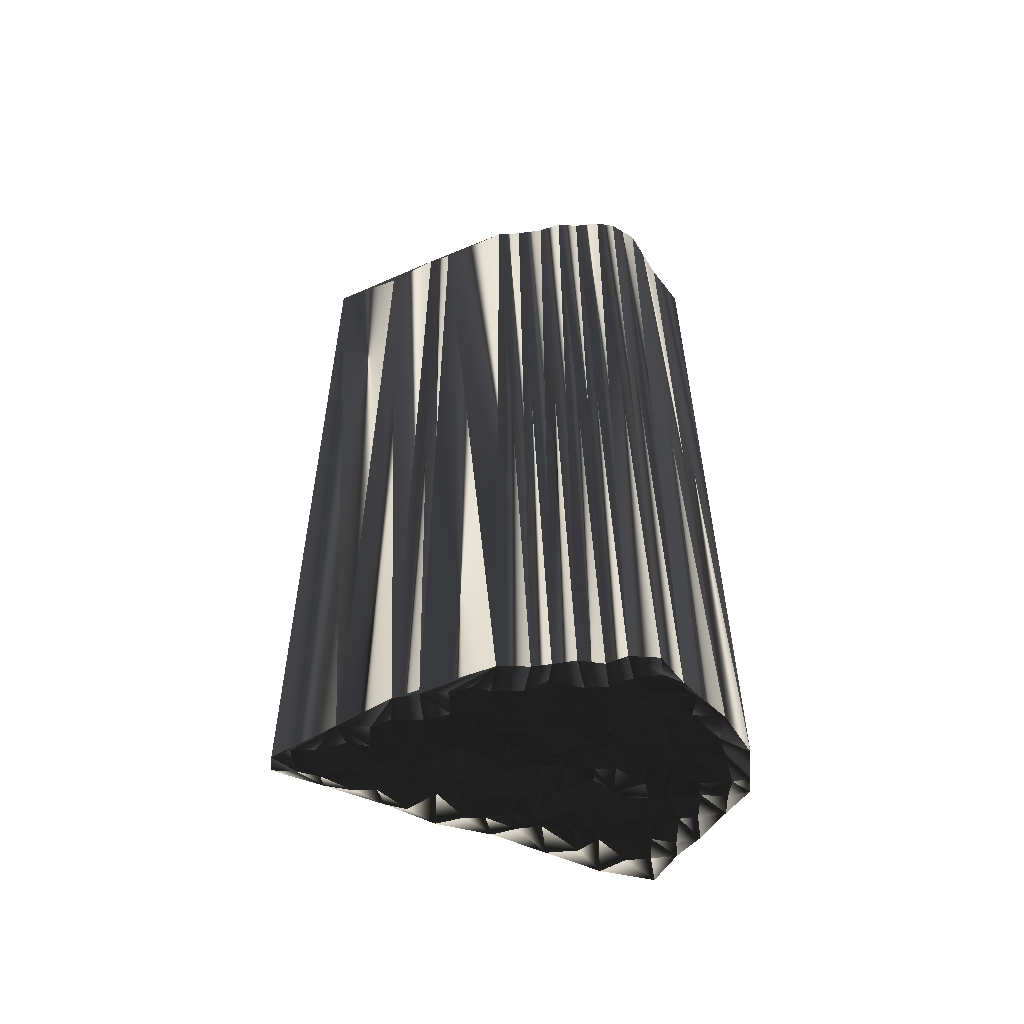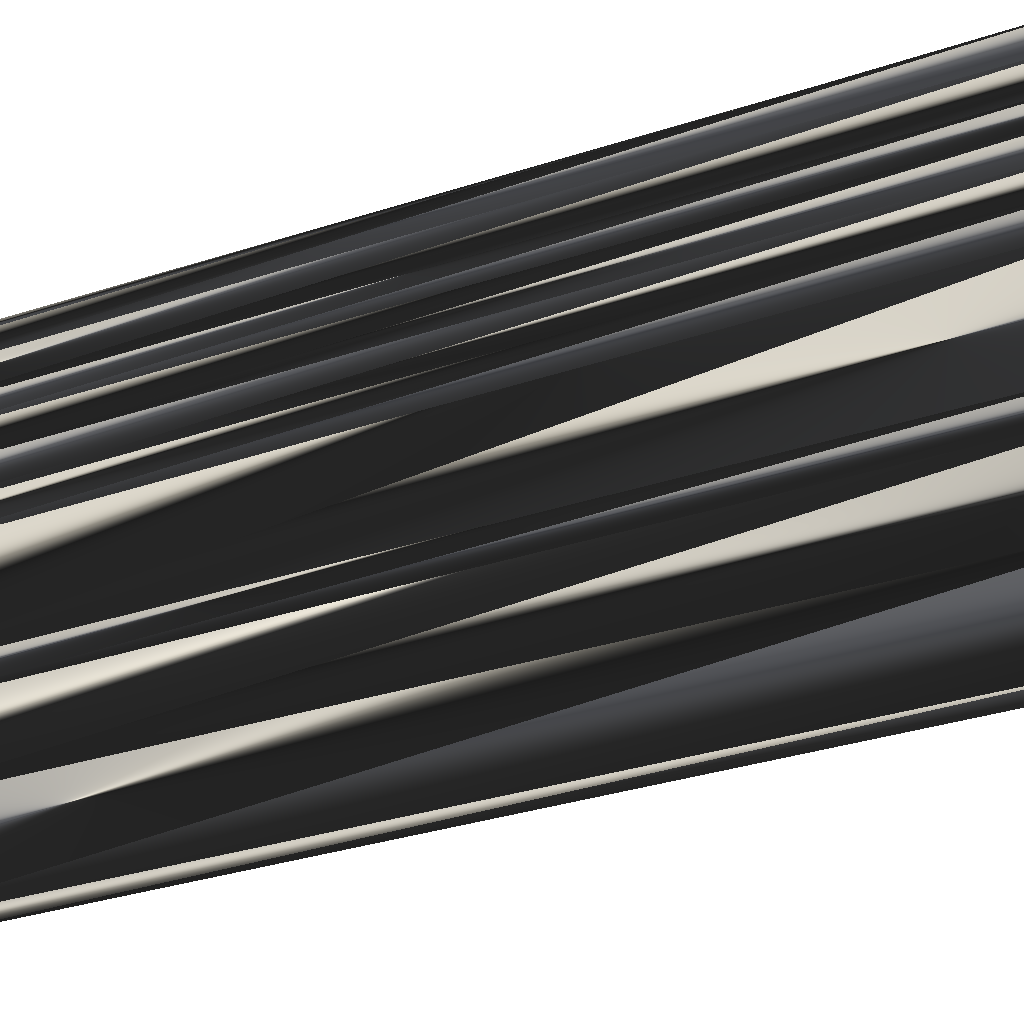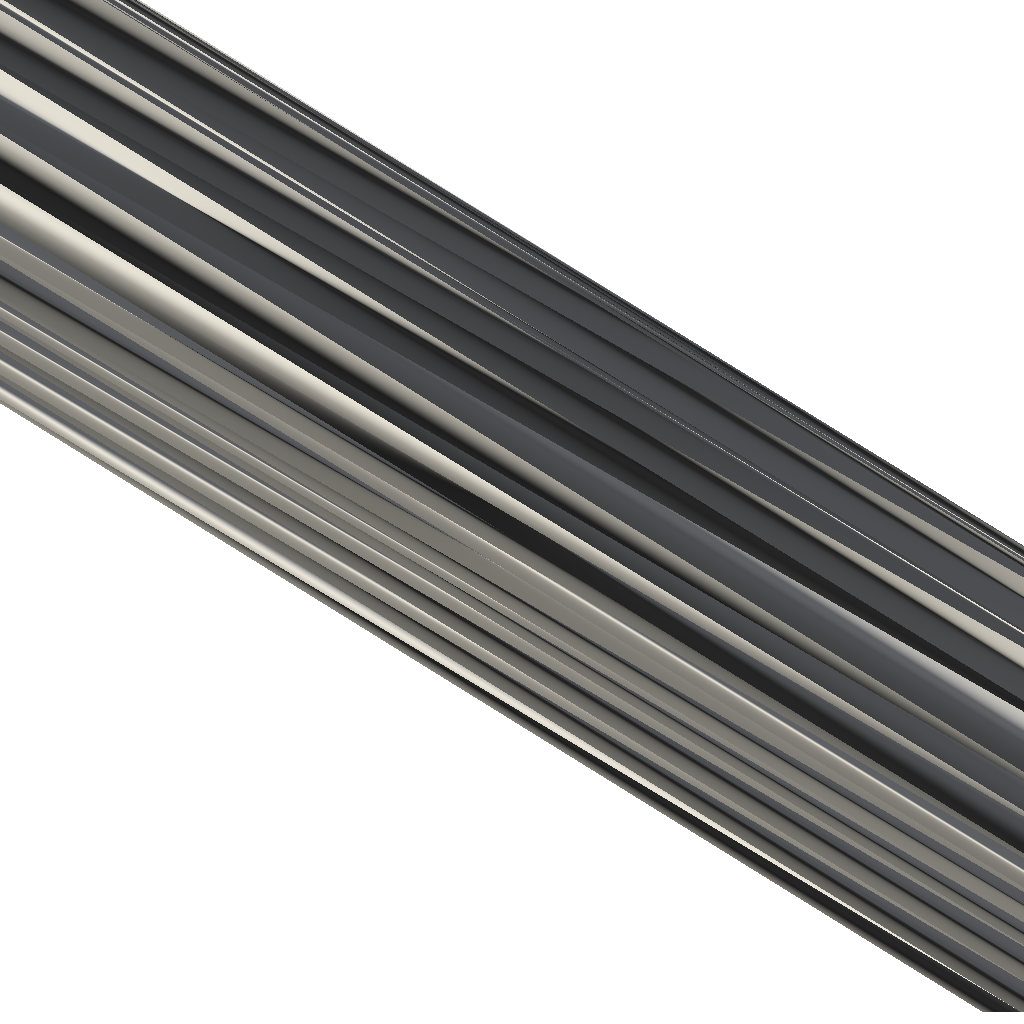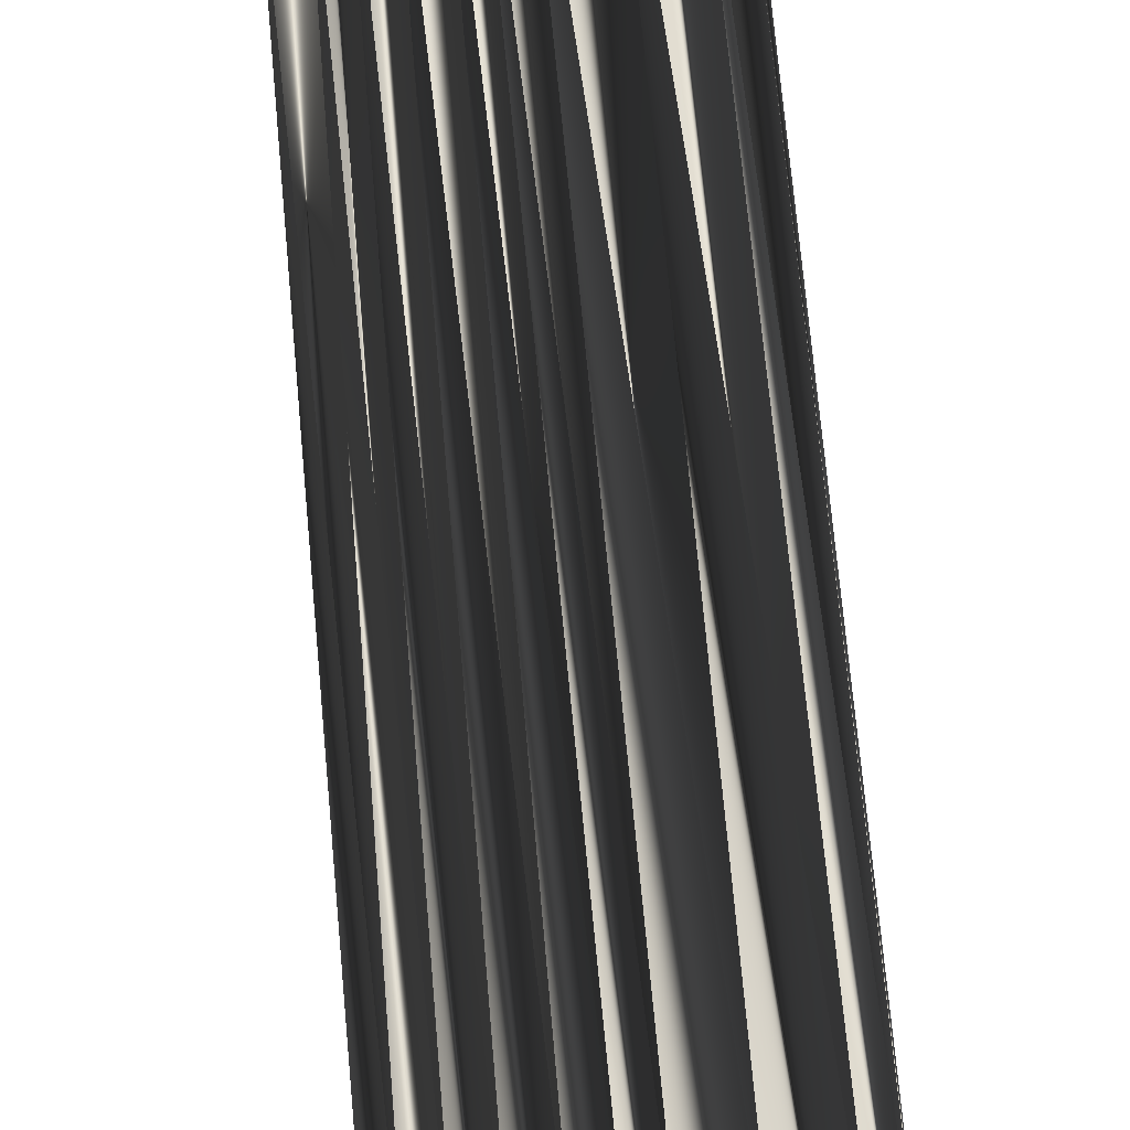
<metadata>
{"format":"obj","ext":"obj","renderer":"f3d","projection":"perspective","resolution":1024,"background":"white","views":[{"elev":-56.7,"azim":96.1,"up":"+Z"},{"elev":-28.4,"azim":117.4,"up":"+Y"},{"elev":-79.8,"azim":58.0,"up":"+Y"},{"elev":68.3,"azim":-5.0,"up":"+Y"}]}
</metadata>
<code>
v 246.1 462.3 0.05867
v 246.9 460.6 -0.1494
v 247.1 461.5 -0.001693
v 247.1 462.3 -0.01819
v 247.1 463.1 0.06323
v 247.8 459 -0.1026
v 247.7 460 -0.01573
v 248 460.7 0.1511
v 248 461.6 0.083
v 247.9 462.3 0.02745
v 247.8 463.1 -0.1237
v 247.9 463.8 -0.02216
v 248.8 457.4 -0.1109
v 248.8 458.2 0.07762
v 248.8 459 0.07813
v 248.7 460 -0.08373
v 248.6 460.6 -0.000587
v 248.7 461.7 0.01669
v 248.9 462.4 -0.1029
v 248.7 463.2 0.01879
v 248.8 463.8 -0.07105
v 248.7 464.7 0.08676
v 249.5 455.8 -0.2071
v 249.5 456.7 -0.06249
v 249.4 457.3 -0.05701
v 249.4 458.2 0.1953
v 249.4 459 -0.2978
v 249.5 459.8 -0.1225
v 249.5 460.6 -0.07932
v 249.6 461.6 0.1957
v 249.6 462.4 0.0426
v 249.6 462.9 -0.02126
v 249.4 463.9 0.1848
v 249.5 464.8 0.005951
v 249.6 465.4 0.01554
v 250.3 454.3 -0.04595
v 250.2 455 -0.2561
v 250.4 455.9 0.1155
v 250.1 456.7 -0.08
v 250.3 457.6 -0.1057
v 250.1 458.4 -0.01653
v 250.4 459.2 0.02876
v 250.2 459.7 -0.06301
v 250.4 460.7 0.1843
v 250.1 461.3 -0.06857
v 250.4 462.3 -0.1469
v 250.5 463.1 0.04246
v 250.2 463.9 -0.1323
v 250.2 464.9 -0.2006
v 250.2 465.5 -0.06306
v 251.1 452.6 0.08273
v 251.1 453.5 -0.2304
v 250.9 454.2 -0.08714
v 251.1 455 -0.1148
v 250.9 456 -0.1093
v 251.1 456.7 -0.009235
v 251.1 457.4 0.07899
v 251.1 458.2 0.09936
v 251.2 459.1 0.04315
v 251.1 459.9 0.05213
v 251 460.8 0.02221
v 251.1 461.4 -0.2003
v 250.9 462.3 -0.1587
v 251.1 462.9 -0.08692
v 251 463.7 0.1533
v 251.2 464.7 0.01709
v 251 465.5 0.1537
v 252 451.1 -0.07566
v 251.9 451.9 -0.008744
v 251.7 452.6 -0.1942
v 251.8 453.4 0.01304
v 251.8 454.5 0.006237
v 252 455 -0.03529
v 251.7 455.9 0.006348
v 252.1 456.7 0.1989
v 251.9 457.5 -0.04351
v 251.9 458.3 0.1147
v 251.8 459.1 0.01088
v 252 460 -0.221
v 251.9 460.8 0.1598
v 251.7 461.6 -0.02148
v 251.9 462.1 -0.1825
v 252 463.1 -0.06916
v 251.9 464 -0.2054
v 251.9 464.6 -0.1116
v 252.6 451.2 -0.1278
v 252.7 451.8 0.03873
v 252.7 452.6 -0.07925
v 252.8 453.5 -0.003879
v 252.6 454.2 -0.04003
v 252.6 455.1 -0.09608
v 252.6 455.9 -0.01181
v 252.5 456.9 0.1537
v 252.7 457.3 0.08498
v 252.8 458.4 -0.0424
v 252.6 459 -0.01289
v 252.7 459.9 0.02897
v 252.8 460.6 -0.07111
v 252.6 461.4 -0.04802
v 252.7 462.3 -0.1597
v 252.7 463 0.1531
v 252.8 463.8 -0.03795
v 252.7 464.8 -0.0829
v 253.5 453.3 0.009815
v 253.4 454.4 -0.0887
v 253.6 455 -0.085
v 253.4 455.9 -0.02391
v 253.6 456.8 -0.0402
v 253.5 457.6 -0.06331
v 253.4 458.3 0.03747
v 253.4 459.1 -0.04698
v 253.5 459.8 -0.0802
v 253.6 460.6 -0.1076
v 253.4 461.5 0.001106
v 253.5 462.4 -0.04111
v 253.5 462.9 0.05558
v 253.4 464 0.09711
v 254.3 455.1 0.03173
v 254.3 455.9 0.1015
v 254.3 456.8 0.09024
v 254.4 457.5 0.1016
v 254.3 458 -0.03207
v 254.2 459 0.002552
v 254.4 459.7 0.1497
v 254.3 460.8 -0.2237
v 254.1 461.5 -0.04239
v 254.3 462.2 0.02887
v 254.4 463.1 0.02534
v 254.2 463.7 -0.1985
v 255.2 458.3 -0.002567
v 255 459.3 0.1364
v 255.2 459.9 -0.08637
v 255.2 460.7 -0.01101
v 255 461.5 -0.02208
v 255.2 462.1 -0.09686
v 255 463.1 -0.03038
v 246.4 462.3 29.98
v 247.1 460.7 29.87
v 247.1 461.5 30.11
v 247.1 462.3 30.02
v 247 463.1 29.92
v 247.9 459.1 30.11
v 247.9 459.9 29.87
v 247.9 460.5 29.97
v 247.8 461.5 30.17
v 247.9 462.3 29.98
v 248 463.3 29.95
v 247.8 464 30.03
v 248.7 457.4 30.16
v 248.5 458.3 30.1
v 248.6 459.2 29.72
v 248.8 459.8 30.05
v 248.7 460.9 29.96
v 248.7 461.5 29.98
v 248.8 462.3 29.95
v 248.7 463 30.05
v 248.7 463.8 30.05
v 248.6 464.7 29.98
v 249.3 455.9 29.96
v 249.6 456.5 30.04
v 249.3 457.5 30.12
v 249.5 458.2 29.91
v 249.4 459.2 30.04
v 249.4 459.9 29.97
v 249.4 460.9 30.21
v 249.6 461.5 30.07
v 249.5 462.2 30.09
v 249.4 463.2 30.08
v 249.3 464.1 29.98
v 249.6 464.5 30.07
v 249.6 465.5 30.19
v 250.3 454.2 29.98
v 250.4 454.8 29.93
v 250.4 456 30.11
v 250.3 456.7 29.92
v 250.2 457.5 30.12
v 250.2 458.4 29.97
v 250.3 459.2 29.97
v 250.3 460 30.02
v 250.4 460.6 29.95
v 250.3 461.6 29.95
v 250.5 462.3 29.93
v 250.1 463 29.96
v 250.2 463.7 29.98
v 250.2 464.7 29.89
v 250.4 465.5 30.03
v 251.2 452.7 30.14
v 251 453.4 30.05
v 251.1 454.4 29.96
v 251.1 455.1 30.08
v 251.3 455.9 29.94
v 251 456.5 30.03
v 251 457.7 30.02
v 251 458.4 29.99
v 251.1 458.9 29.99
v 251.1 459.8 29.95
v 251.3 460.7 30.03
v 251.2 461.4 29.79
v 251.1 462.5 29.82
v 251.2 463 30.11
v 251 464 30
v 251 464.6 29.83
v 251.2 465.5 30.05
v 252 451 30.06
v 251.8 451.7 30.18
v 251.7 452.8 30.1
v 252 453.5 30.05
v 252 454.3 29.86
v 251.9 455.2 29.86
v 252.1 456 29.76
v 251.9 456.7 29.74
v 251.8 457.5 29.93
v 252 458.3 29.85
v 252 459 29.91
v 252 459.8 29.79
v 251.8 460.8 29.96
v 251.9 461.5 30.1
v 252 462.3 29.94
v 251.9 463.1 29.95
v 251.8 463.9 30.11
v 251.9 464.6 30.05
v 252.8 451.1 29.96
v 252.7 451.7 30.09
v 252.9 452.8 29.88
v 252.8 453.5 30.08
v 252.9 454.3 29.98
v 252.6 455 29.99
v 252.8 455.8 29.84
v 252.8 456.6 30.02
v 252.7 457.5 29.98
v 252.7 458.5 30.05
v 252.7 459.2 30.01
v 252.7 460 30
v 252.7 460.7 30.11
v 252.7 461.5 29.79
v 252.6 462.4 29.93
v 252.7 463 29.98
v 252.6 463.9 29.94
v 252.6 464.7 29.96
v 253.4 453.4 29.9
v 253.7 454.1 29.94
v 253.6 455.3 30.01
v 253.6 455.9 29.88
v 253.6 457 30.15
v 253.6 457.3 30.01
v 253.4 458.5 29.99
v 253.4 459.1 30.2
v 253.5 460.2 30.1
v 253.3 460.7 29.99
v 253.5 461.4 29.99
v 253.5 462.2 29.99
v 253.6 463.2 30.02
v 253.7 463.8 30.13
v 254.2 455.1 29.88
v 254.3 455.9 30.03
v 254.4 456.6 30.14
v 254.1 457.7 29.97
v 254.4 458.3 29.69
v 254.2 459 29.87
v 254.4 459.8 29.87
v 254.2 460.8 30.06
v 254.3 461.4 30
v 254.3 462.4 29.99
v 254.3 463 30.17
v 254.2 463.8 30.22
v 255 458.2 30.05
v 255 459 29.99
v 255.1 460 30
v 255.2 460.8 30.17
v 255 461.5 30.12
v 255.1 462.4 30.08
v 255 463.1 29.88
f 36 53 37
f 16 27 28
f 15 7 6
f 42 59 43
f 35 34 49
f 108 119 120
f 22 33 34
f 67 85 103
f 55 74 56
f 38 39 24
f 111 97 96
f 40 41 26
f 25 14 13
f 39 56 40
f 39 25 24
f 91 92 74
f 58 42 41
f 40 26 25
f 8 3 2
f 26 14 25
f 15 16 7
f 26 15 14
f 16 8 7
f 15 6 14
f 21 22 12
f 52 53 36
f 66 50 49
f 33 47 48
f 85 66 84
f 29 30 18
f 5 11 12
f 42 43 28
f 56 57 40
f 101 84 83
f 98 113 99
f 82 100 83
f 67 50 66
f 127 128 116
f 83 100 101
f 116 115 127
f 124 125 113
f 126 115 114
f 124 113 112
f 127 115 126
f 125 114 113
f 114 99 113
f 78 79 60
f 95 96 78
f 40 57 41
f 112 98 97
f 97 80 79
f 90 105 91
f 51 52 36
f 91 106 92
f 59 77 78
f 88 104 89
f 53 71 72
f 95 110 96
f 41 57 58
f 38 24 23
f 14 6 13
f 25 13 24
f 24 13 23
f 38 54 55
f 39 40 25
f 38 23 37
f 37 23 36
f 73 55 54
f 54 38 37
f 51 70 52
f 37 53 54
f 70 87 88
f 52 71 53
f 53 72 54
f 39 38 55
f 77 76 94
f 73 91 74
f 55 56 39
f 58 76 77
f 42 58 59
f 59 60 43
f 42 27 41
f 57 56 75
f 58 77 59
f 59 78 60
f 9 17 18
f 60 79 61
f 63 81 82
f 60 61 44
f 29 44 30
f 43 60 44
f 81 63 62
f 18 17 29
f 29 43 44
f 41 27 26
f 26 27 15
f 27 42 28
f 28 43 29
f 7 2 6
f 15 27 16
f 17 28 29
f 3 1 2
f 17 9 8
f 8 2 7
f 18 19 10
f 9 3 8
f 8 16 17
f 17 16 28
f 64 63 82
f 83 65 64
f 18 30 19
f 11 20 12
f 3 9 4
f 1 3 4
f 10 9 18
f 4 9 10
f 12 20 21
f 1 4 5
f 5 4 10
f 5 10 11
f 11 10 19
f 21 33 22
f 35 22 34
f 32 21 20
f 11 19 20
f 44 45 30
f 20 19 31
f 33 48 34
f 46 32 31
f 66 65 84
f 34 48 49
f 49 48 65
f 50 35 49
f 67 66 85
f 102 84 101
f 47 46 63
f 65 83 84
f 66 49 65
f 65 48 64
f 32 46 47
f 47 64 48
f 47 33 32
f 31 19 30
f 33 21 32
f 32 20 31
f 31 30 45
f 45 44 61
f 31 45 46
f 46 45 62
f 45 61 62
f 62 61 80
f 64 47 63
f 63 46 62
f 58 57 76
f 77 95 78
f 112 111 123
f 96 97 79
f 97 111 112
f 112 113 98
f 98 99 81
f 98 80 97
f 78 96 79
f 79 80 61
f 62 80 81
f 81 80 98
f 114 115 100
f 99 82 81
f 64 82 83
f 100 82 99
f 115 116 101
f 85 102 103
f 102 85 84
f 99 114 100
f 100 115 101
f 101 116 102
f 102 116 117
f 127 135 128
f 134 127 126
f 103 102 117
f 117 116 128
f 103 117 129
f 129 117 128
f 136 129 128
f 134 135 127
f 135 136 128
f 133 134 126
f 112 123 124
f 114 125 126
f 124 132 125
f 125 133 126
f 122 110 121
f 110 95 109
f 111 110 122
f 123 131 124
f 131 132 124
f 132 133 125
f 131 123 130
f 130 119 118
f 107 118 119
f 119 130 120
f 120 130 121
f 111 122 123
f 120 121 109
f 108 109 94
f 95 94 109
f 109 108 120
f 121 130 122
f 122 130 123
f 111 96 110
f 110 109 121
f 56 74 75
f 94 93 108
f 95 77 94
f 93 76 75
f 55 73 74
f 57 75 76
f 74 92 75
f 75 92 93
f 94 76 93
f 93 92 107
f 119 108 107
f 107 108 93
f 89 104 90
f 90 91 73
f 51 69 70
f 54 72 73
f 71 89 72
f 72 90 73
f 52 70 71
f 86 69 68
f 68 69 51
f 69 86 87
f 72 89 90
f 70 69 87
f 106 105 118
f 71 70 88
f 88 87 104
f 71 88 89
f 105 90 104
f 118 107 106
f 106 107 92
f 87 86 104
f 104 86 118
f 106 91 105
f 105 104 118
f 189 172 173
f 163 152 164
f 143 151 142
f 195 178 179
f 170 171 185
f 255 244 256
f 169 158 170
f 221 203 239
f 210 191 192
f 175 174 160
f 233 247 232
f 177 176 162
f 150 161 149
f 192 175 176
f 161 175 160
f 228 227 210
f 178 194 177
f 162 176 161
f 139 144 138
f 150 162 161
f 152 151 143
f 151 162 150
f 144 152 143
f 142 151 150
f 158 157 148
f 189 188 172
f 186 202 185
f 183 169 184
f 202 221 220
f 166 165 154
f 147 141 148
f 179 178 164
f 193 192 176
f 220 237 219
f 249 234 235
f 236 218 219
f 186 203 202
f 264 263 252
f 236 219 237
f 251 252 263
f 261 260 249
f 251 262 250
f 249 260 248
f 251 263 262
f 250 261 249
f 235 250 249
f 215 214 196
f 232 231 214
f 193 176 177
f 234 248 233
f 216 233 215
f 241 226 227
f 188 187 172
f 242 227 228
f 213 195 214
f 240 224 225
f 207 189 208
f 246 231 232
f 193 177 194
f 160 174 159
f 142 150 149
f 149 161 160
f 149 160 159
f 190 174 191
f 176 175 161
f 159 174 173
f 159 173 172
f 191 209 190
f 174 190 173
f 206 187 188
f 189 173 190
f 223 206 224
f 207 188 189
f 208 189 190
f 174 175 191
f 212 213 230
f 227 209 210
f 192 191 175
f 212 194 213
f 194 178 195
f 196 195 179
f 163 178 177
f 192 193 211
f 213 194 195
f 214 195 196
f 153 145 154
f 215 196 197
f 217 199 218
f 197 196 180
f 180 165 166
f 196 179 180
f 199 217 198
f 153 154 165
f 179 165 180
f 163 177 162
f 163 162 151
f 178 163 164
f 179 164 165
f 138 143 142
f 163 151 152
f 164 153 165
f 137 139 138
f 145 153 144
f 138 144 143
f 155 154 146
f 139 145 144
f 152 144 153
f 152 153 164
f 199 200 218
f 201 219 200
f 166 154 155
f 156 147 148
f 145 139 140
f 139 137 140
f 145 146 154
f 145 140 146
f 156 148 157
f 140 137 141
f 140 141 146
f 146 141 147
f 146 147 155
f 169 157 158
f 158 171 170
f 157 168 156
f 155 147 156
f 181 180 166
f 155 156 167
f 184 169 170
f 168 182 167
f 201 202 220
f 184 170 185
f 184 185 201
f 171 186 185
f 202 203 221
f 220 238 237
f 182 183 199
f 219 201 220
f 185 202 201
f 184 201 200
f 182 168 183
f 200 183 184
f 169 183 168
f 155 167 166
f 157 169 168
f 156 168 167
f 166 167 181
f 180 181 197
f 181 167 182
f 181 182 198
f 197 181 198
f 197 198 216
f 183 200 199
f 182 199 198
f 193 194 212
f 231 213 214
f 247 248 259
f 233 232 215
f 247 233 248
f 249 248 234
f 235 234 217
f 216 234 233
f 232 214 215
f 216 215 197
f 216 198 217
f 216 217 234
f 251 250 236
f 218 235 217
f 218 200 219
f 218 236 235
f 252 251 237
f 238 221 239
f 221 238 220
f 250 235 236
f 251 236 237
f 252 237 238
f 252 238 253
f 271 263 264
f 263 270 262
f 238 239 253
f 252 253 264
f 253 239 265
f 253 265 264
f 265 272 264
f 271 270 263
f 272 271 264
f 270 269 262
f 259 248 260
f 261 250 262
f 268 260 261
f 269 261 262
f 246 258 257
f 231 246 245
f 246 247 258
f 267 259 260
f 268 267 260
f 269 268 261
f 259 267 266
f 255 266 254
f 254 243 255
f 266 255 256
f 266 256 257
f 258 247 259
f 257 256 245
f 245 244 230
f 230 231 245
f 244 245 256
f 266 257 258
f 266 258 259
f 232 247 246
f 245 246 257
f 210 192 211
f 229 230 244
f 213 231 230
f 212 229 211
f 209 191 210
f 211 193 212
f 228 210 211
f 228 211 229
f 212 230 229
f 228 229 243
f 244 255 243
f 244 243 229
f 240 225 226
f 227 226 209
f 205 187 206
f 208 190 209
f 225 207 208
f 226 208 209
f 206 188 207
f 205 222 204
f 205 204 187
f 222 205 223
f 225 208 226
f 205 206 223
f 241 242 254
f 206 207 224
f 223 224 240
f 224 207 225
f 226 241 240
f 243 254 242
f 243 242 228
f 222 223 240
f 222 240 254
f 227 242 241
f 240 241 254
f 1 137 2
f 2 138 137
f 2 138 6
f 6 142 138
f 6 142 13
f 13 149 142
f 13 149 23
f 23 159 149
f 23 159 36
f 36 172 159
f 36 172 51
f 51 187 172
f 51 187 68
f 68 204 187
f 68 204 86
f 86 222 204
f 86 222 104
f 104 240 222
f 104 240 118
f 118 254 240
f 118 254 119
f 119 255 254
f 119 255 130
f 130 266 255
f 130 266 131
f 131 267 266
f 131 267 132
f 132 268 267
f 132 268 133
f 133 269 268
f 133 269 134
f 134 270 269
f 134 270 135
f 135 271 270
f 135 271 136
f 136 272 271
f 136 272 129
f 129 265 272
f 129 265 103
f 103 239 265
f 103 239 67
f 67 203 239
f 67 203 50
f 50 186 203
f 50 186 35
f 35 171 186
f 35 171 22
f 22 158 171
f 22 158 12
f 12 148 158
f 12 148 5
f 5 141 148
f 5 141 1
f 1 137 141

</code>
